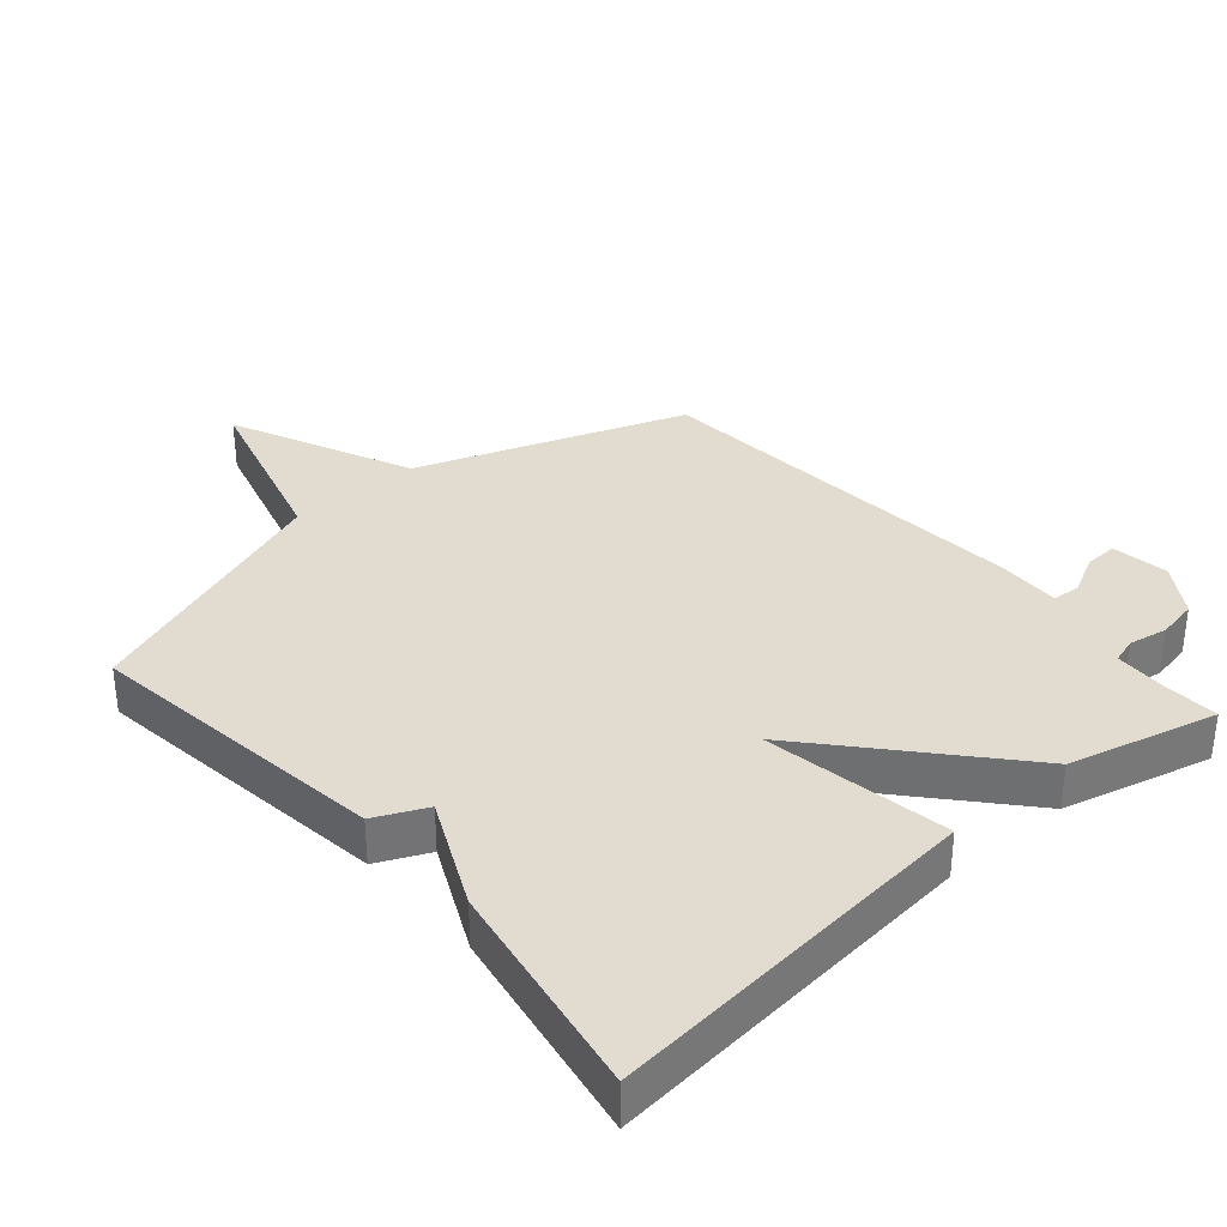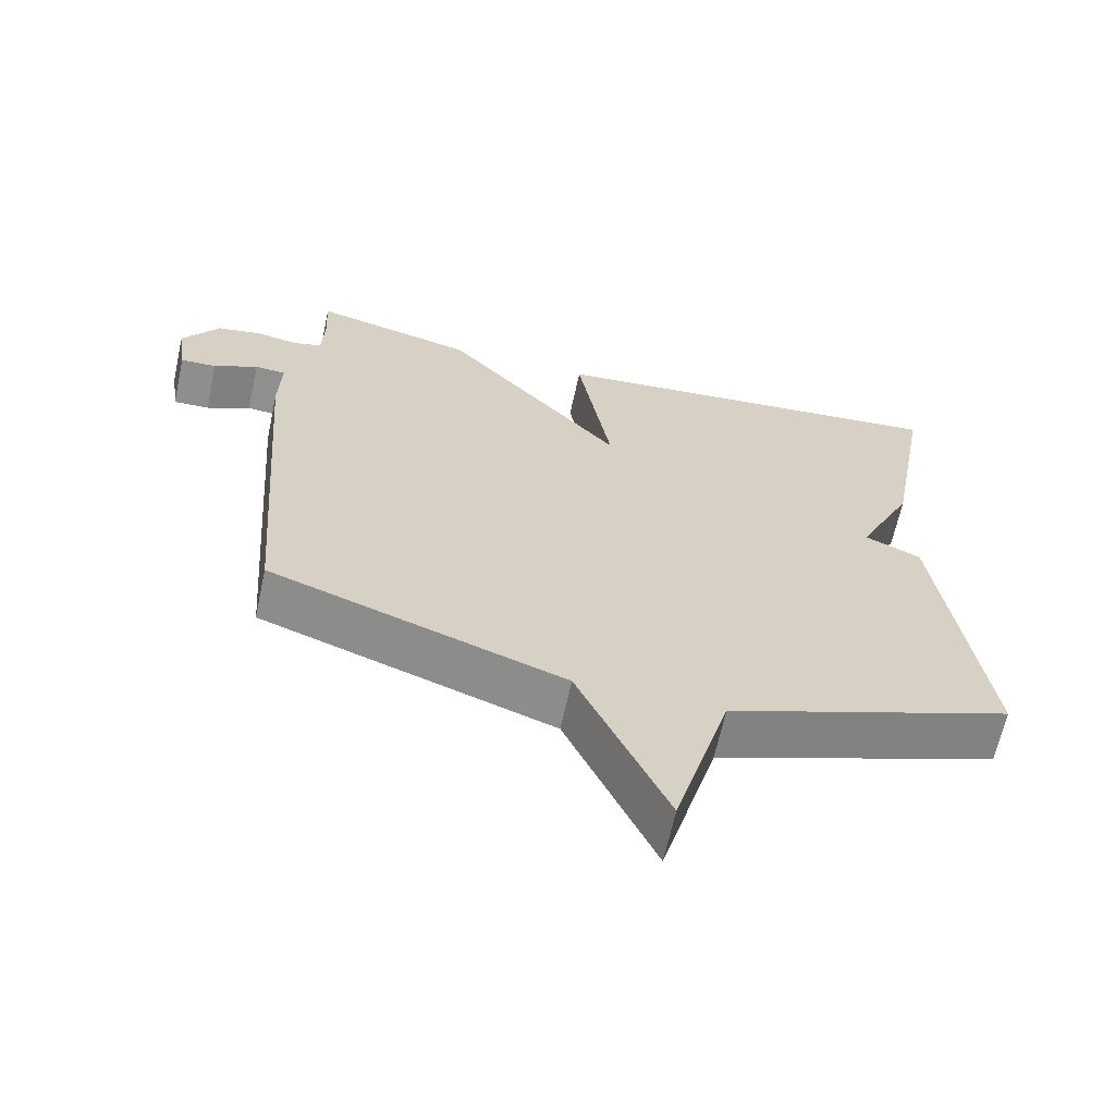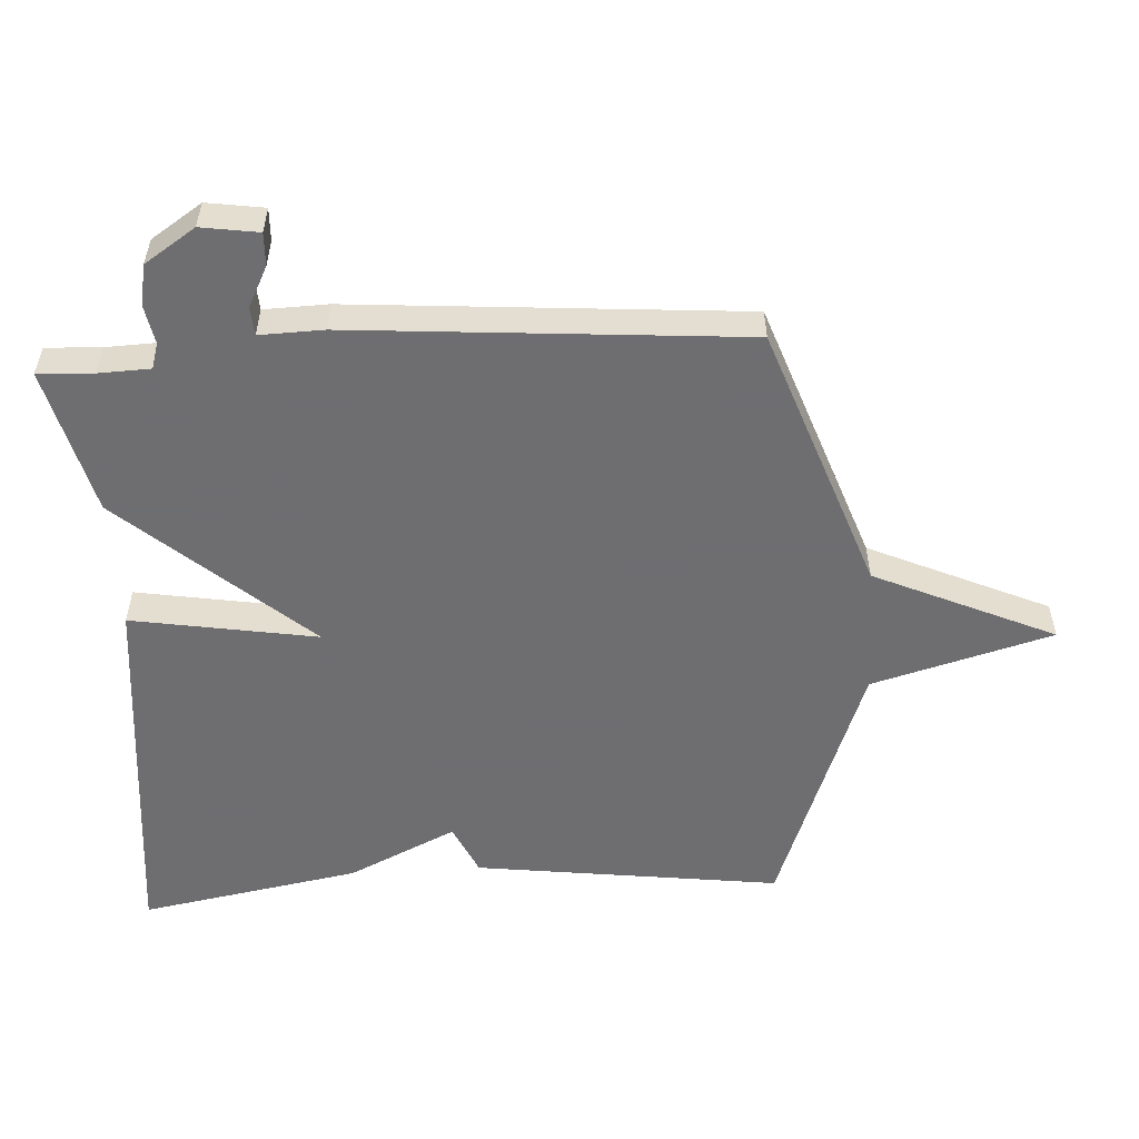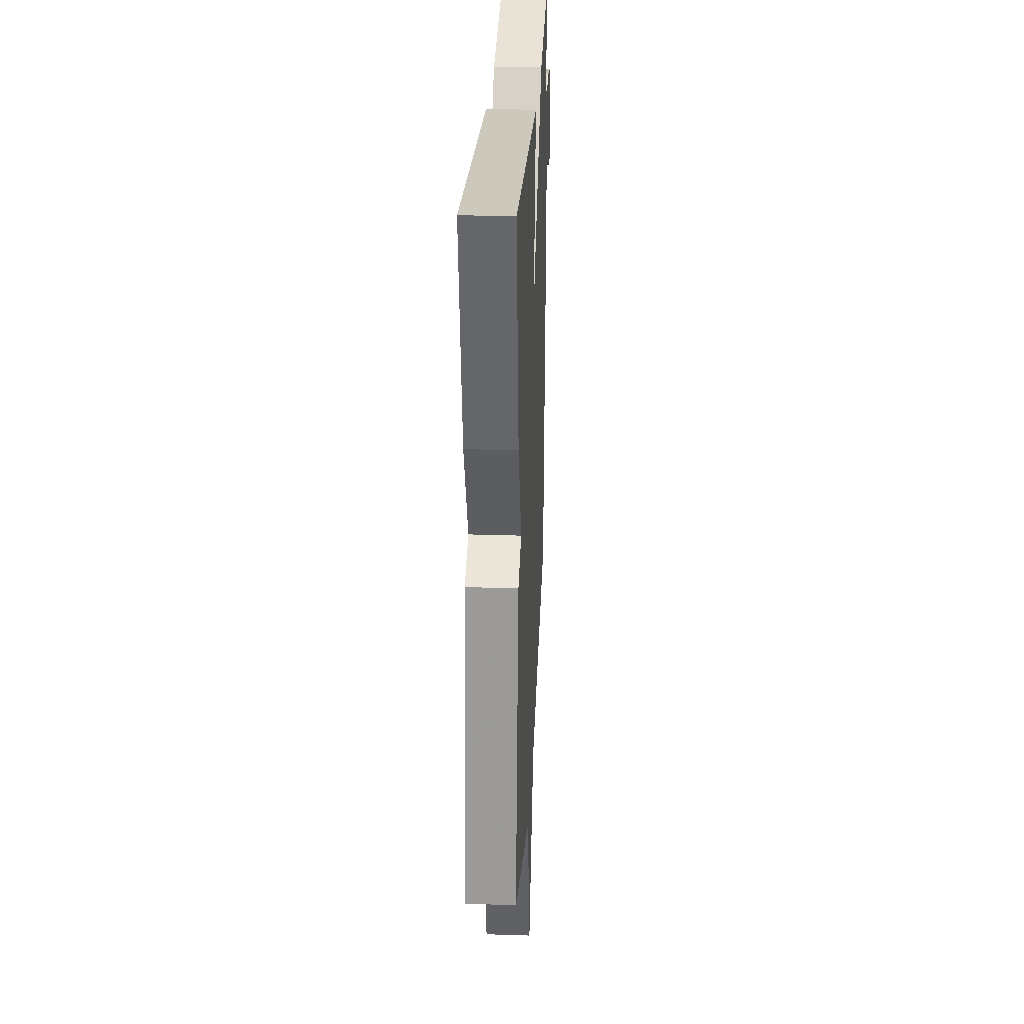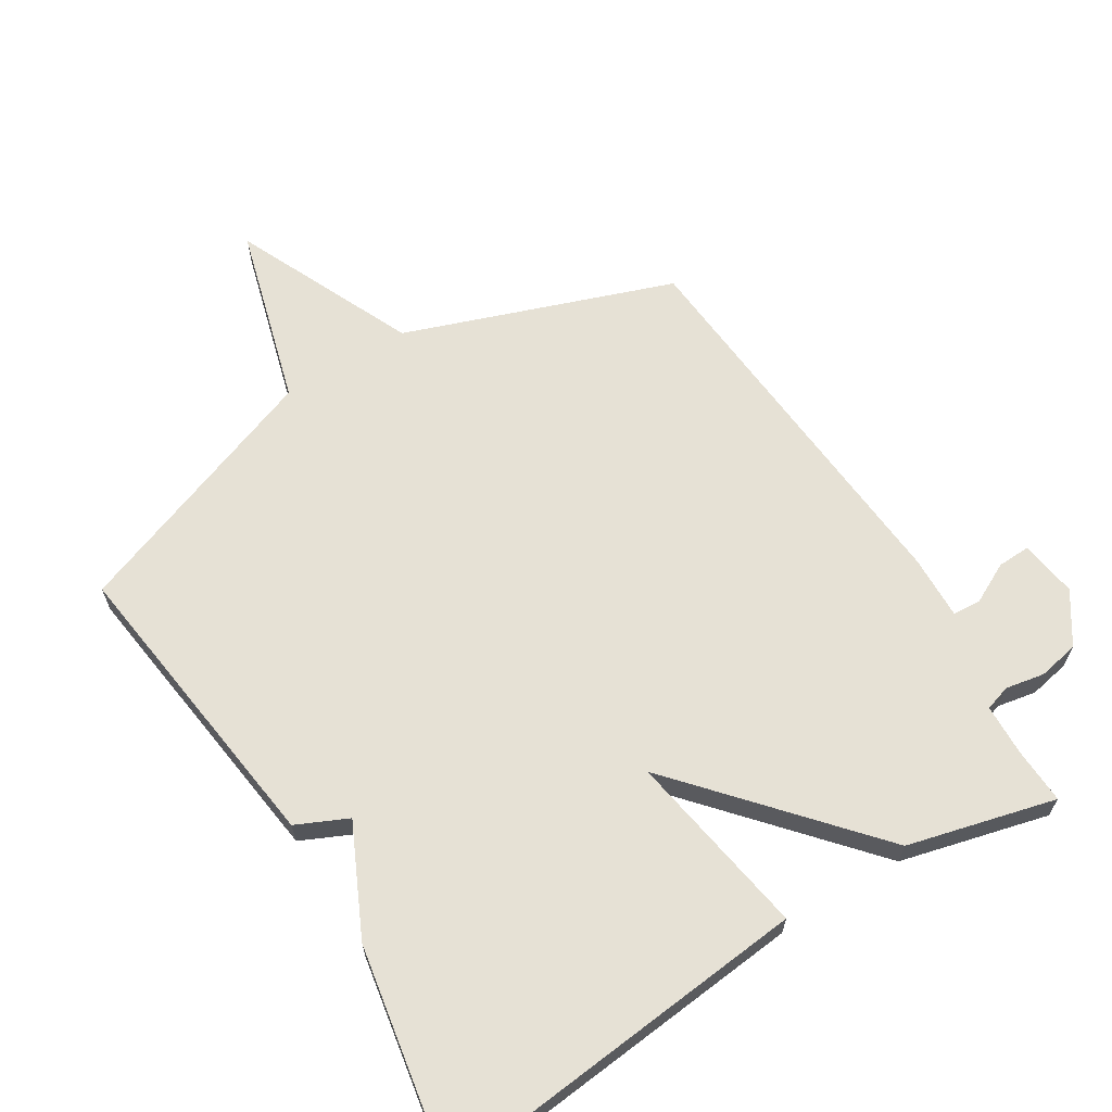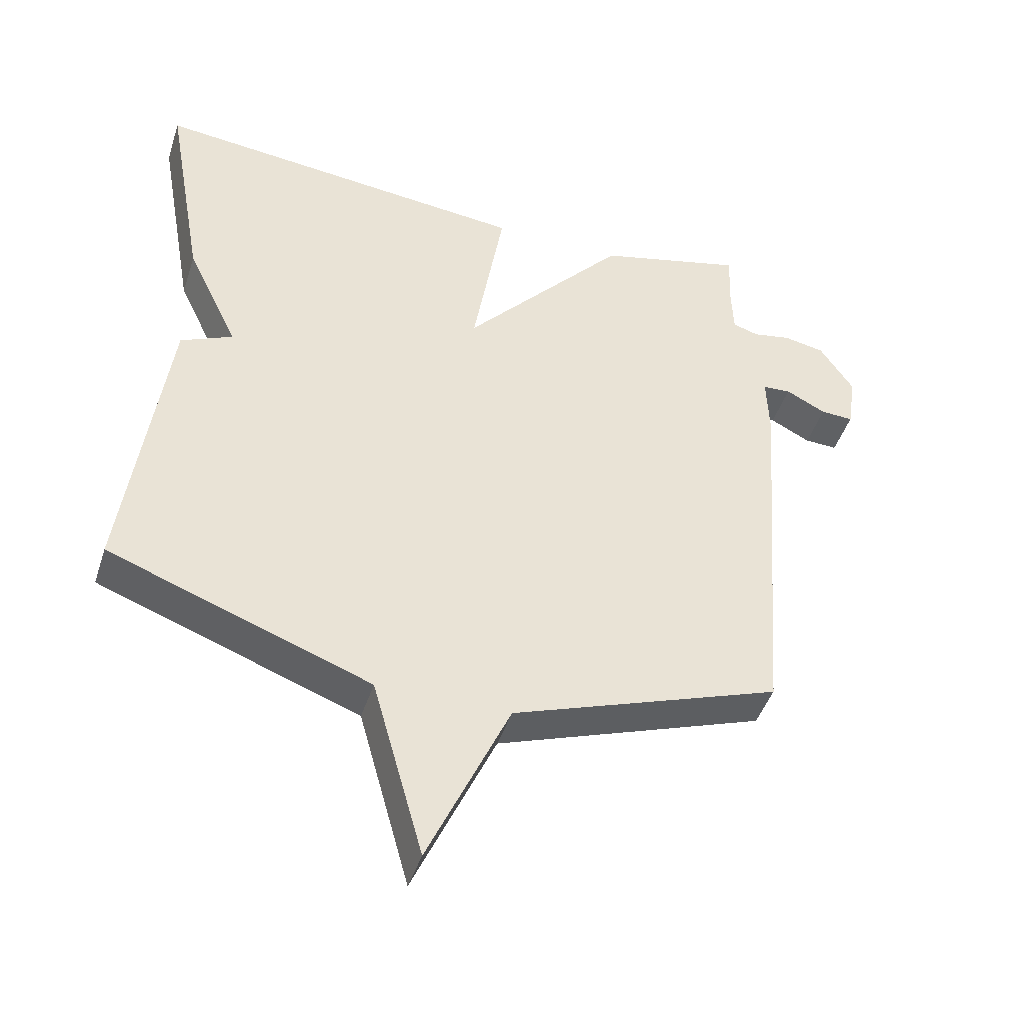
<metadata>
{"format":"obj","ext":"obj","renderer":"f3d","projection":"perspective","resolution":1024,"background":"white","views":[{"elev":34.2,"azim":-40.9,"up":"+Y"},{"elev":-65.0,"azim":167.8,"up":"+Z"},{"elev":-54.4,"azim":93.3,"up":"+Y"},{"elev":27.7,"azim":-87.2,"up":"+Z"},{"elev":64.7,"azim":-31.7,"up":"+Y"},{"elev":-45.1,"azim":-17.6,"up":"+Z"}]}
</metadata>
<code>
v -0.5 0.07 -0.5
v -0.44 0.07 -0.035
v -0.362 0.07 0.001
v -0.44 0.07 0.165
v -0.5 0.07 0.5
v 0.076 0.07 0.443
v 0.029 0.07 0.161
v 0.276 0.07 0.443
v 0.5 0.07 0.5
v 0.496 0.07 0.416
v 0.499 0.07 0.337
v 0.538 0.07 0.325
v 0.597 0.07 0.336
v 0.659 0.07 0.324
v 0.71 0.07 0.247
v 0.697 0.07 0.16
v 0.647 0.07 0.162
v 0.586 0.07 0.193
v 0.543 0.07 0.19
v 0.546 0.07 0.093
v 0.5 0.07 -0.5
v 0.094 0.07 -0.645
v -0.029 0.07 -0.919
v -0.106 0.07 -0.645
v -0.5 0 -0.5
v -0.44 0 -0.035
v -0.362 0 0.001
v -0.44 0 0.165
v -0.5 0 0.5
v 0.076 0 0.443
v 0.029 0 0.161
v 0.276 0 0.443
v 0.5 0 0.5
v 0.496 0 0.416
v 0.499 0 0.337
v 0.538 0 0.325
v 0.597 0 0.336
v 0.659 0 0.324
v 0.71 0 0.247
v 0.697 0 0.16
v 0.647 0 0.162
v 0.586 0 0.193
v 0.543 0 0.19
v 0.546 0 0.093
v 0.5 0 -0.5
v 0.094 0 -0.645
v -0.029 0 -0.919
v -0.106 0 -0.645
f 22 23 24
f 1 2 3
f 24 1 3
f 22 24 3
f 21 22 3
f 20 21 3
f 19 20 3
f 16 17 18
f 15 16 18
f 14 15 18
f 13 14 18
f 12 13 18
f 11 12 18 19
f 7 8 9 10
f 7 10 11
f 5 6 7
f 4 5 7
f 3 4 7
f 3 7 11 19
f 48 47 46
f 27 26 25
f 27 25 48
f 27 48 46
f 27 46 45
f 27 45 44
f 27 44 43
f 42 41 40
f 42 40 39
f 42 39 38
f 42 38 37
f 42 37 36
f 43 42 36 35
f 34 33 32 31
f 35 34 31
f 31 30 29
f 31 29 28
f 31 28 27
f 43 35 31 27
f 1 25 26 2
f 2 26 27 3
f 3 27 28 4
f 4 28 29 5
f 5 29 30 6
f 6 30 31 7
f 7 31 32 8
f 8 32 33 9
f 9 33 34 10
f 10 34 35 11
f 11 35 36 12
f 12 36 37 13
f 13 37 38 14
f 14 38 39 15
f 15 39 40 16
f 16 40 41 17
f 17 41 42 18
f 18 42 43 19
f 19 43 44 20
f 20 44 45 21
f 21 45 46 22
f 22 46 47 23
f 23 47 48 24
f 24 48 25 1

</code>
